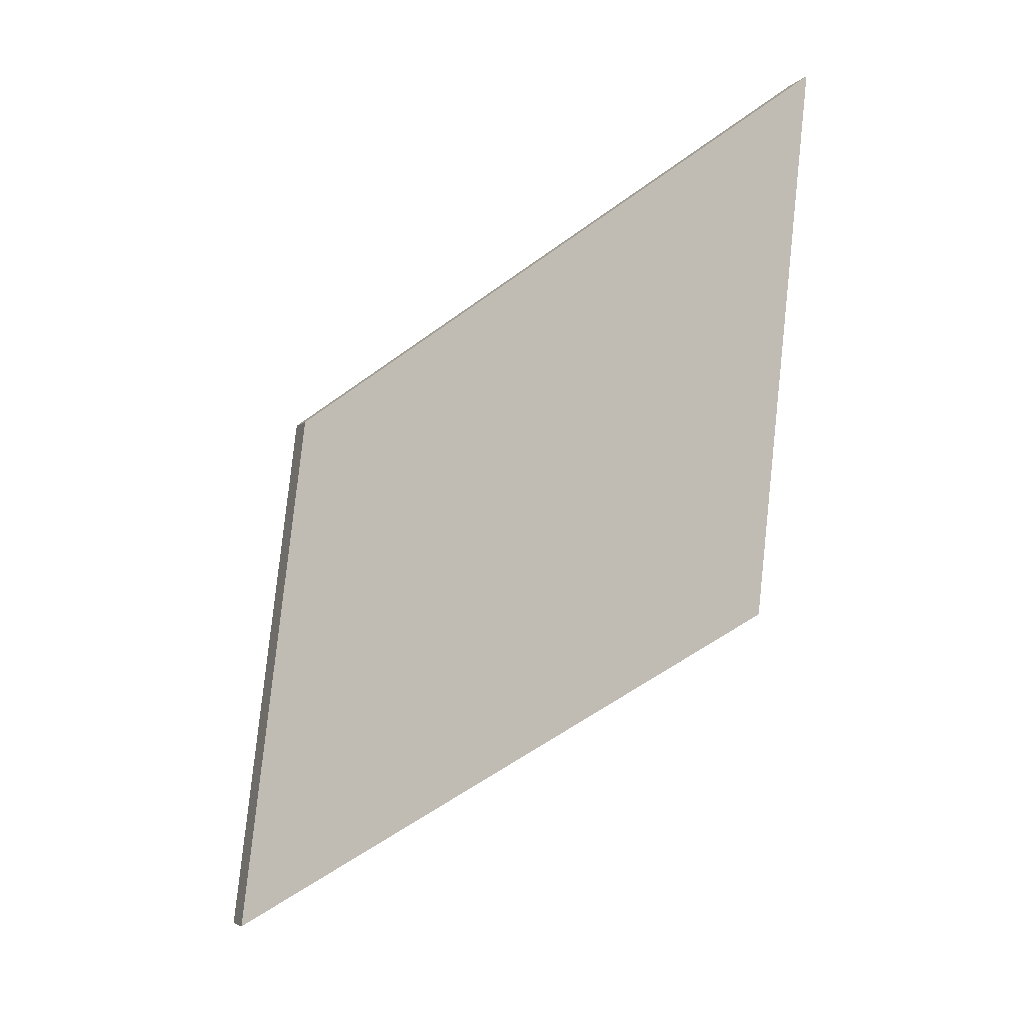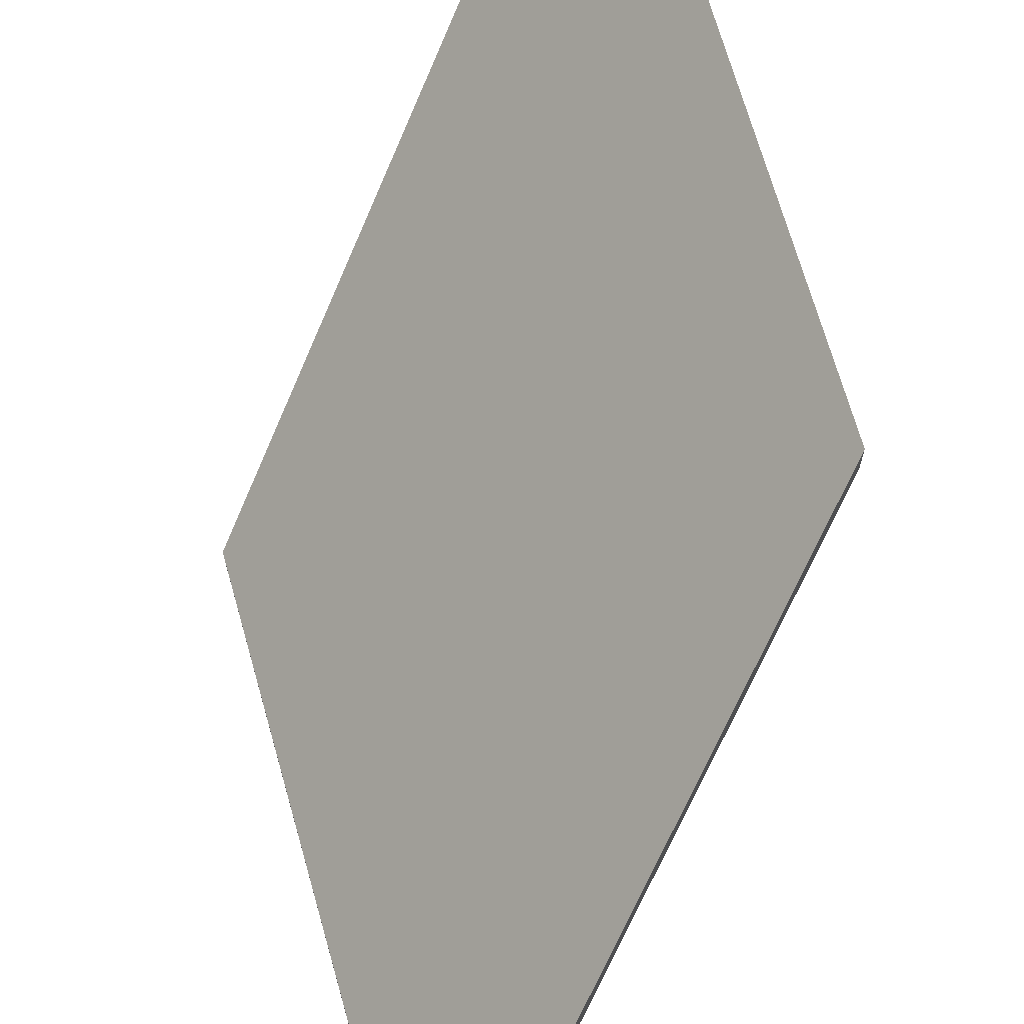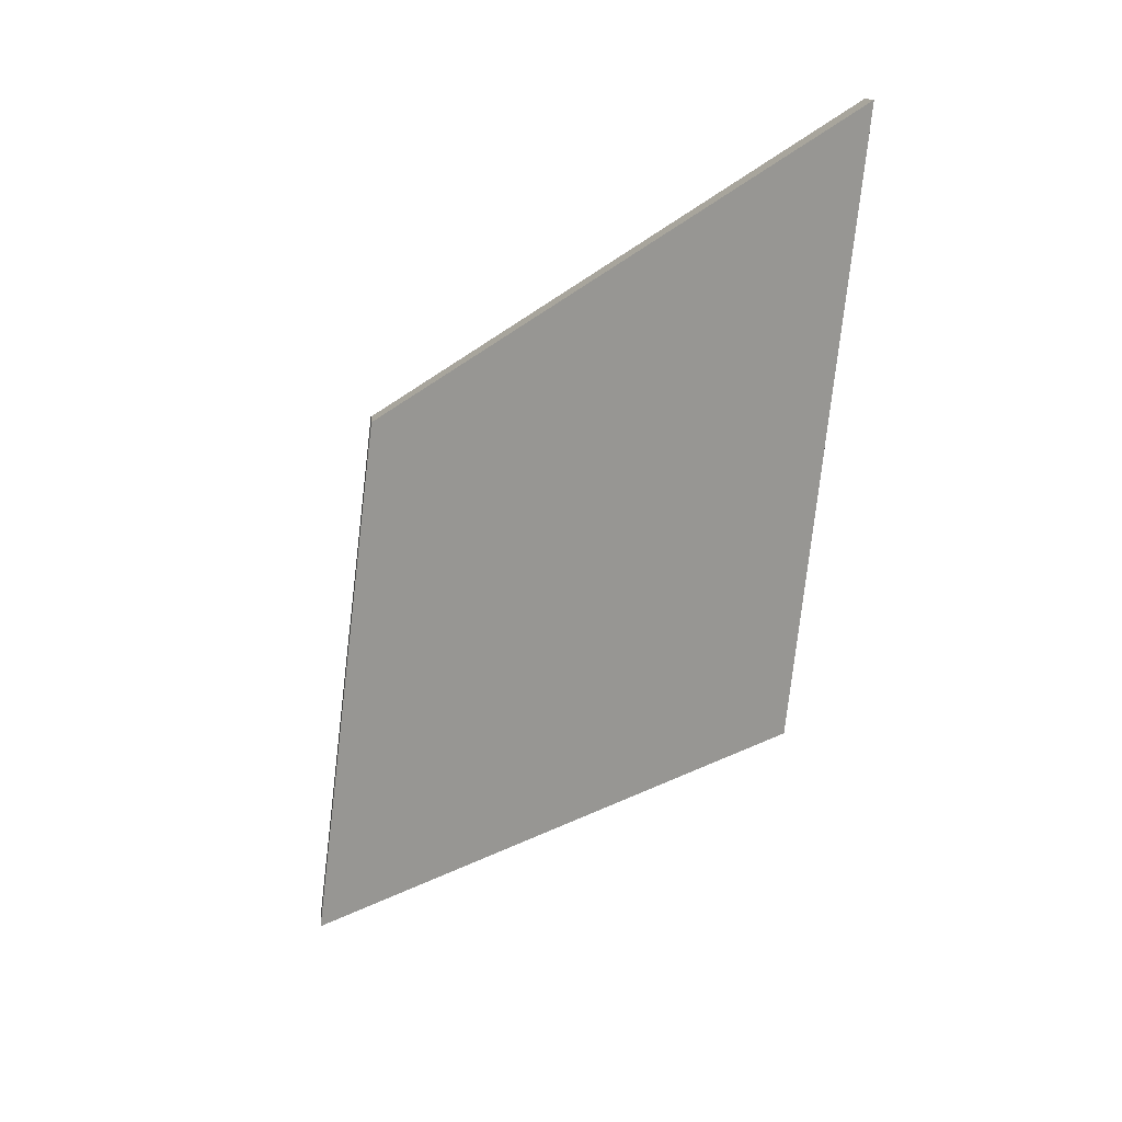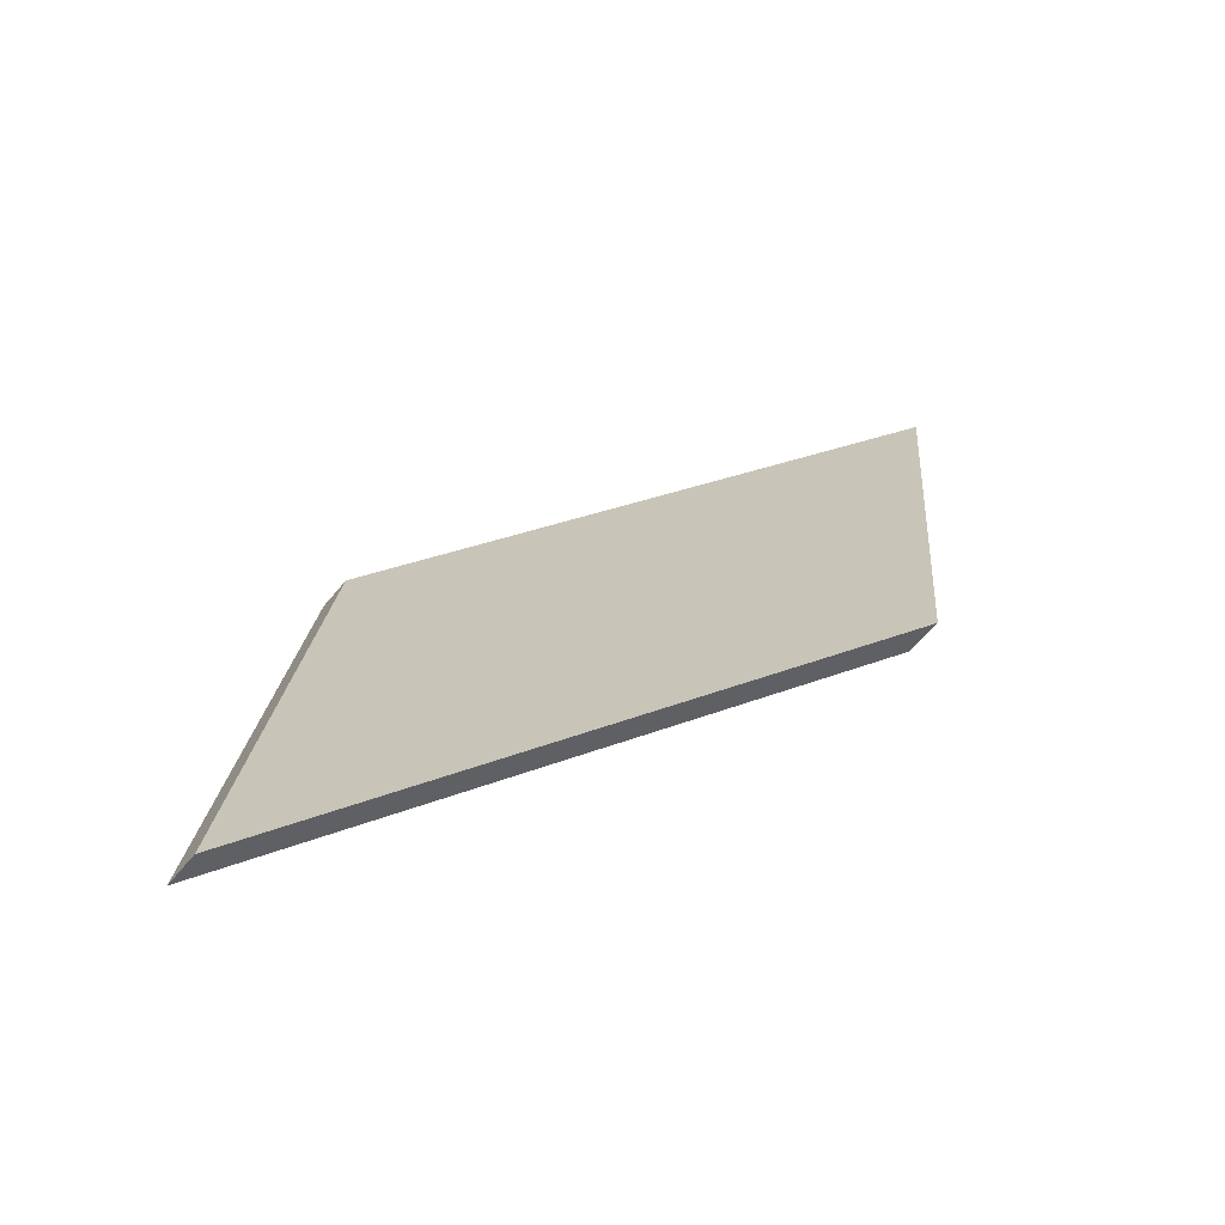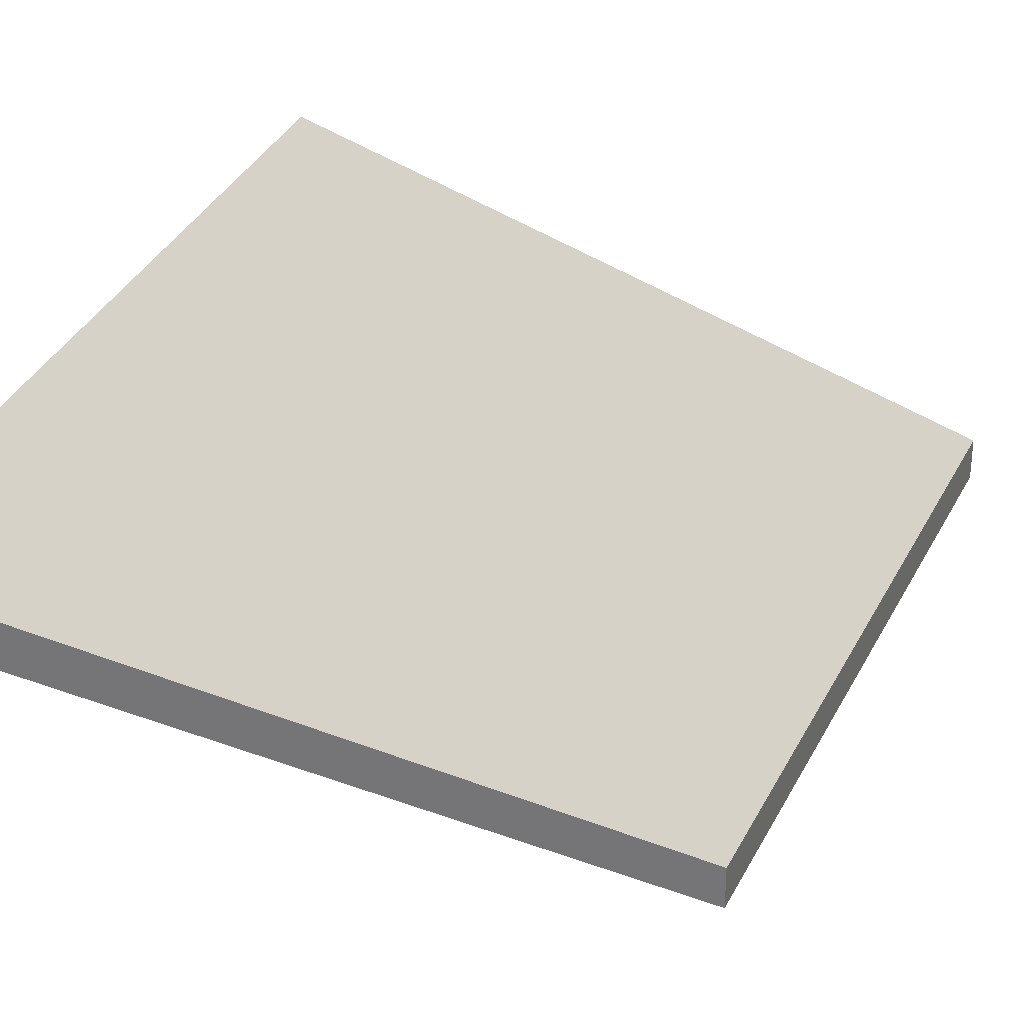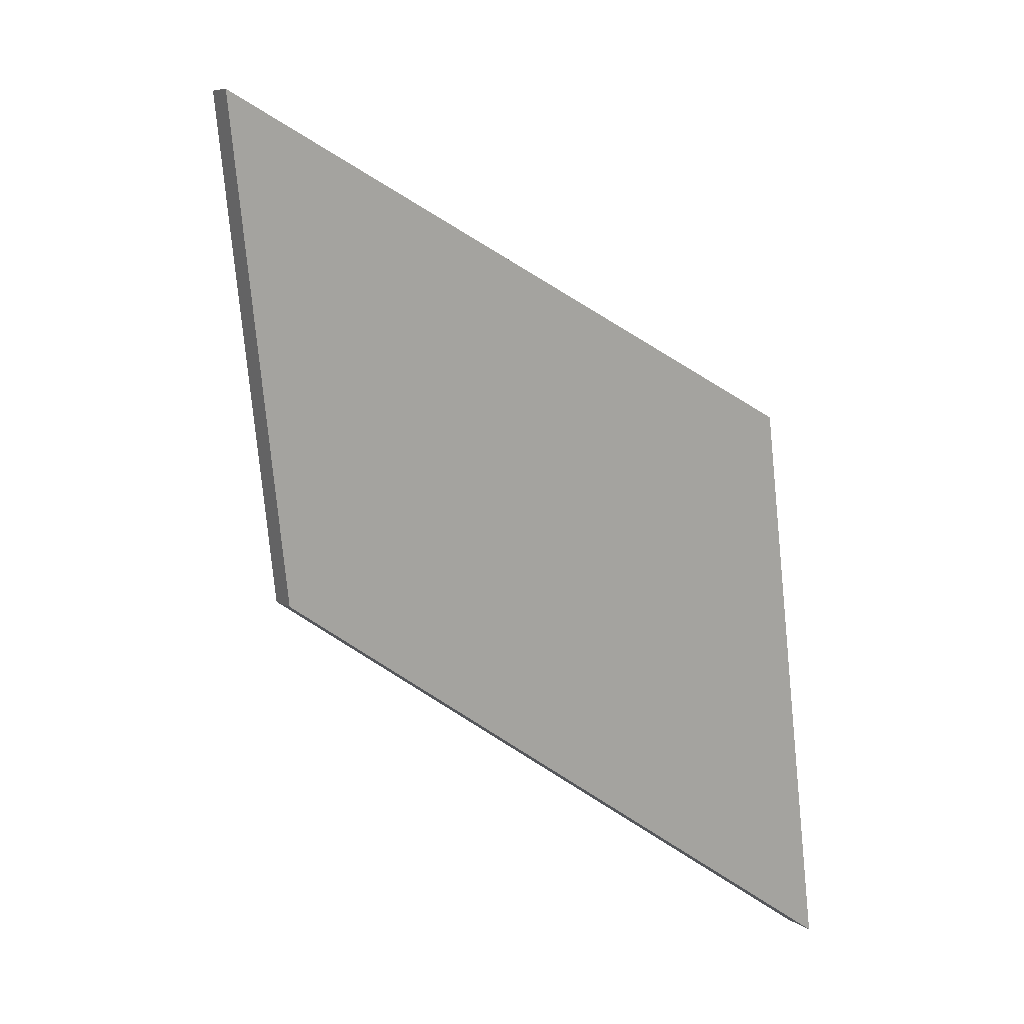
<metadata>
{"format":"obj","ext":"obj","renderer":"f3d","projection":"perspective","resolution":1024,"background":"white","views":[{"elev":-5.1,"azim":158.2,"up":"+Z"},{"elev":70.2,"azim":157.4,"up":"+Y"},{"elev":13.4,"azim":174.4,"up":"+Z"},{"elev":-64.1,"azim":140.3,"up":"+Z"},{"elev":34.4,"azim":16.7,"up":"+Y"},{"elev":8.2,"azim":-30.9,"up":"+Z"}]}
</metadata>
<code>
v -7.129 0.1384 -4.652
v -7.134 0.1384 -4.61
v -7.166 0.1673 -4.584
v -7.161 0.1675 -4.627
v -7.166 0.17 -4.584
v -7.166 0.1673 -4.584
v -7.134 0.1384 -4.61
v -7.134 0.141 -4.61
v -7.161 0.1701 -4.627
v -7.161 0.1675 -4.627
v -7.166 0.1673 -4.584
v -7.166 0.17 -4.584
v -7.134 0.141 -4.61
v -7.134 0.1384 -4.61
v -7.129 0.1384 -4.652
v -7.129 0.141 -4.652
v -7.129 0.141 -4.652
v -7.129 0.1384 -4.652
v -7.161 0.1675 -4.627
v -7.161 0.1701 -4.627
v -7.161 0.1701 -4.627
v -7.166 0.17 -4.584
v -7.134 0.141 -4.61
v -7.129 0.141 -4.652
f 1 2 3
f 1 3 4
f 5 6 7
f 5 7 8
f 9 10 11
f 9 11 12
f 13 14 15
f 13 15 16
f 17 18 19
f 17 19 20
f 21 22 23
f 21 23 24

</code>
